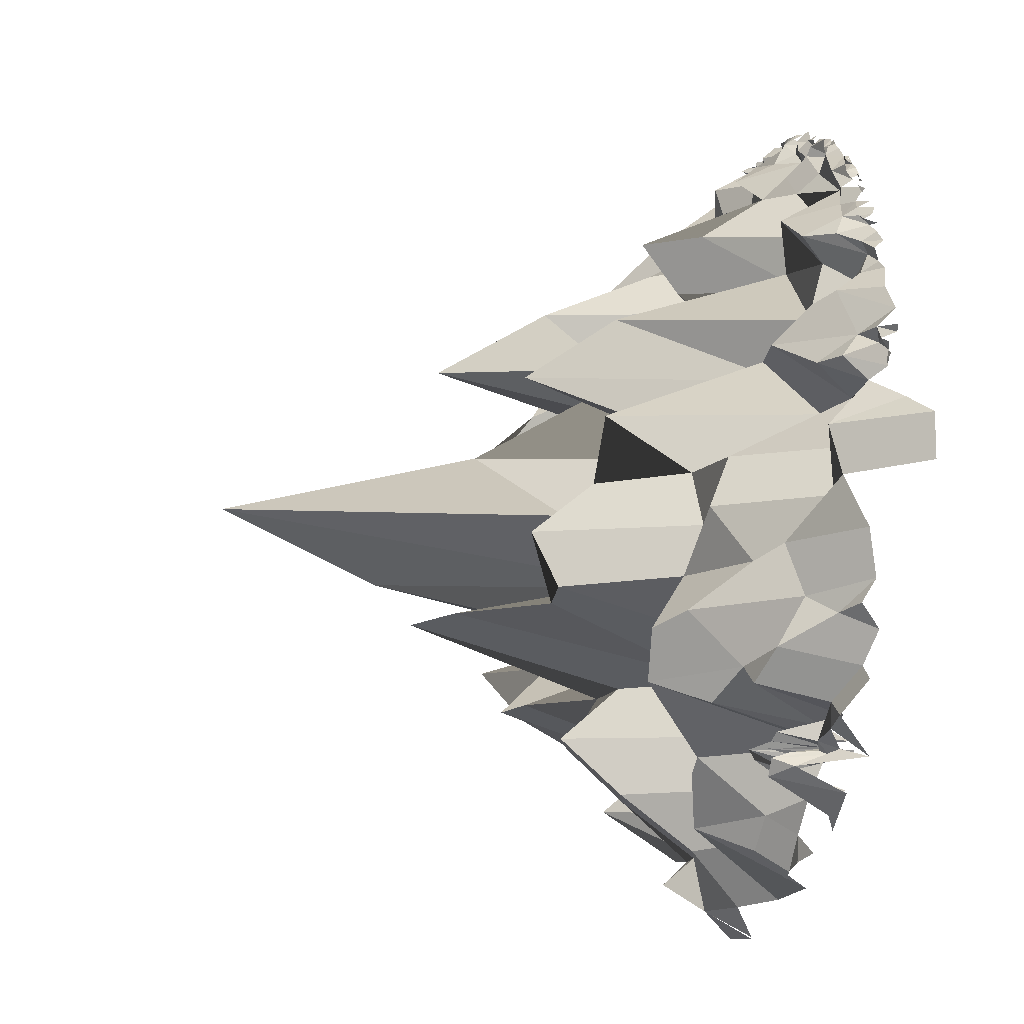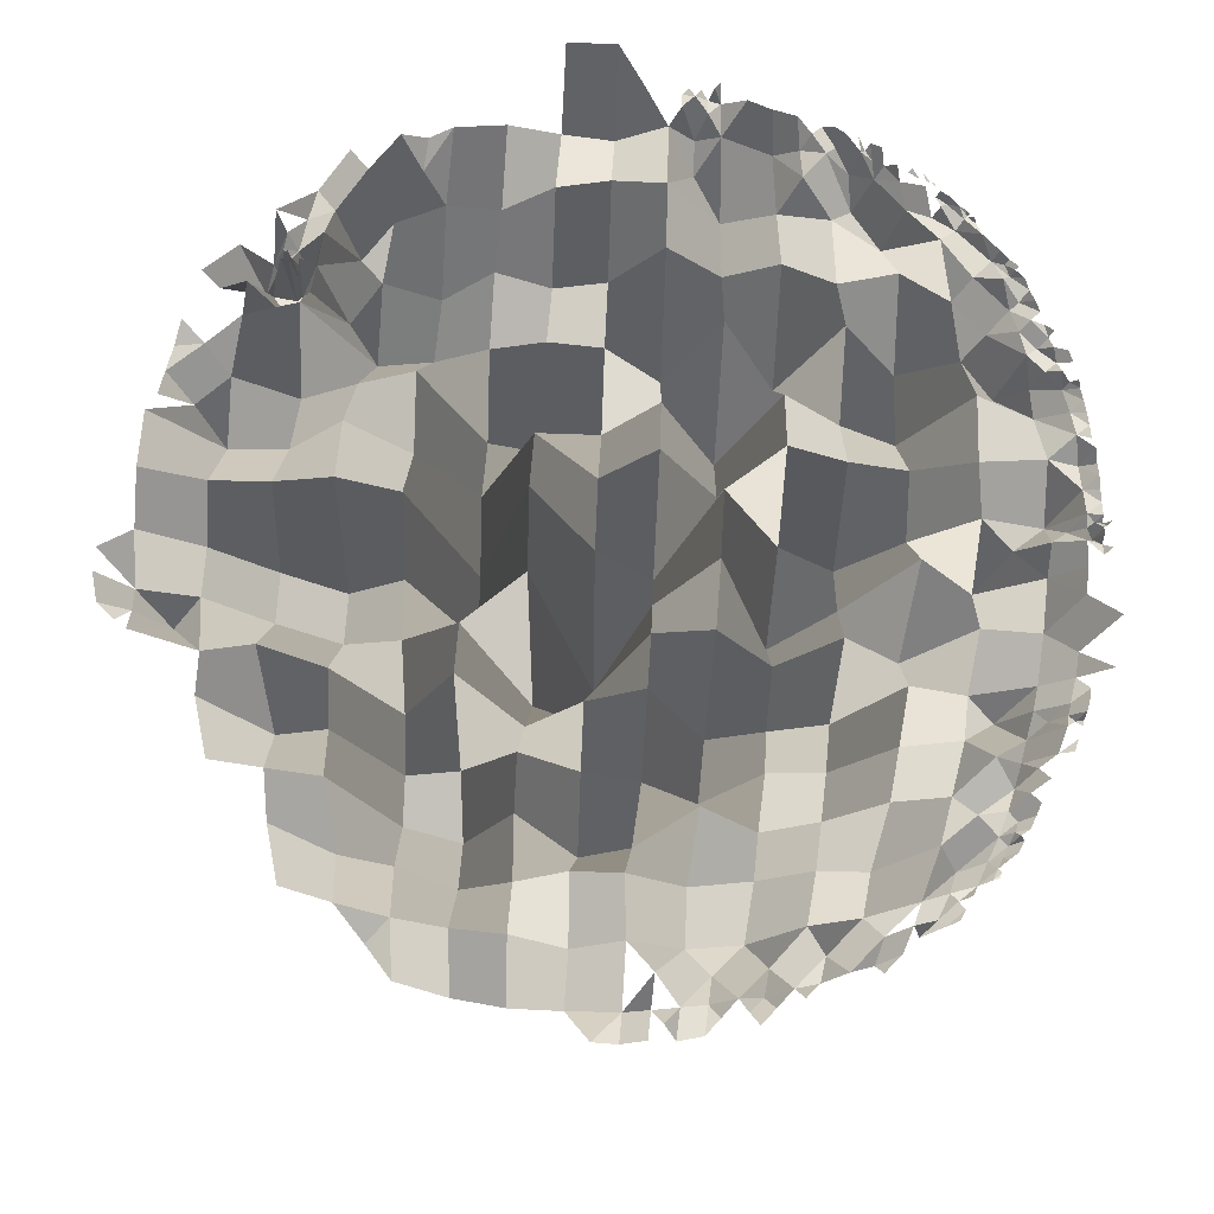
<metadata>
{"format":"obj","ext":"obj","renderer":"f3d","projection":"perspective","resolution":1024,"background":"white","views":[{"elev":-17.2,"azim":77.1,"up":"+Z"},{"elev":75.7,"azim":-86.9,"up":"+Y"}]}
</metadata>
<code>
o groundfinal.004
v -366.4 -70.06 -623.2
v -342.8 -69.59 -620.2
v -84.87 -72.42 -853.2
v -85.86 -72.42 -877.1
v -516 -88.71 -927.2
v -520.2 -103.8 -902.8
v -522.8 -108.5 -878.1
v -523.7 -99.22 -853.2
v -522.8 -99.36 -828.3
v -520.2 -91.3 -803.6
v -516 -83.76 -779.3
v -510.1 -87.47 -755.5
v -502.5 -82.81 -732.5
v -493.5 -84 -710.3
v -477 -94.31 -980
v -483.1 -93.89 -955.4
v -488 -95.68 -930.3
v -491.5 -93.39 -904.8
v -493.7 -85.54 -879.1
v -494.4 -119.3 -853.2
v -493.2 -89.11 -828.1
v -491.2 -124.2 -802.2
v -488 -123.6 -776.1
v -483.1 -87.82 -751.1
v -477 -97.53 -726.5
v -469.8 -88.87 -702.3
v -461.9 -88.05 -678.6
v -451.2 -86.14 -985.5
v -456 -133.6 -959.5
v -459.9 -133 -933.2
v -462.8 -175.4 -906.7
v -464.6 -129.8 -880
v -464.4 -91.09 -854.3
v -461.9 -103.8 -830.3
v -461.1 -140.7 -802.2
v -459.9 -121 -773.2
v -456 -106.7 -746.9
v -451.2 -132.4 -720.9
v -445.7 -84.87 -695.2
v -439.7 -90.22 -669.6
v -421.1 -105.3 -1017
v -425.2 -96.89 -990.3
v -428.8 -90.29 -963.2
v -431.8 -194.1 -935.8
v -434 -218.5 -908.4
v -435.4 -120 -880.8
v -435.6 -232.4 -853.7
v -433.9 -205.8 -827.8
v -433.3 -89.56 -799.1
v -431.8 -157.1 -770.6
v -428.8 -137.6 -743.3
v -425.2 -99.81 -716.1
v -421.1 -101.3 -689
v -416.6 -99.63 -662.1
v -396 -90.55 -1022
v -398.9 -154.6 -994.2
v -401.5 -121.9 -966.1
v -403.7 -213.3 -938
v -405.3 -185.2 -909.7
v -406.3 -126.6 -881.5
v -406.7 -164.2 -853.2
v -406.3 -184.1 -825
v -405.3 -238.7 -796.7
v -403.7 -160.1 -768.5
v -401.5 -161.7 -740.3
v -398.9 -106.9 -712.2
v -396 -100.1 -684.2
v -392.9 -107.3 -656.2
v -368.5 -86.48 -1055
v -370.5 -114 -1026
v -372.4 -86.43 -997.1
v -374 -119 -968.4
v -375.4 -206.1 -939.6
v -376.5 -105.6 -910.8
v -377.2 -210.8 -882
v -377.4 -145.4 -853.2
v -377.2 -112.7 -824.4
v -376.5 -223.1 -795.6
v -375.4 -201.1 -766.9
v -374 -182.9 -738.1
v -372.4 -101.1 -709.3
v -370.5 -123.2 -680.6
v -368.5 -105.2 -651.9
v -343.8 -112.6 -1057
v -344.8 -117.8 -1028
v -345.7 -157.4 -998.9
v -346.5 -189.3 -969.8
v -347.2 -171.3 -940.6
v -347.7 -128 -911.5
v -348 -298.1 -882.4
v -348.2 -341.8 -853.2
v -348 -128.1 -824.1
v -347.7 -116.3 -795
v -347.2 -185.3 -765.8
v -346.5 -123.3 -736.7
v -345.7 -171.6 -707.6
v -344.8 -100.7 -678.4
v -343.8 -107.6 -649.3
v -318.9 -101.7 -1058
v -318.9 -126.5 -1029
v -318.9 -166.2 -999.5
v -318.9 -199.5 -970.2
v -318.9 -166.8 -941
v -318.9 -282.7 -911.7
v -318.9 -139.7 -882.5
v -318.9 -386.6 -853.2
v -318.9 -190.3 -824
v -318.9 -98.89 -794.7
v -318.9 -268.9 -765.5
v -318.9 -184.2 -736.2
v -318.9 -83.57 -706.9
v -318.9 -140.3 -677.7
v -318.9 -104.5 -648.4
v -294 -87.15 -1057
v -293 -106.5 -1028
v -292.1 -106.1 -998.9
v -291.3 -96.31 -969.8
v -290.6 -116.8 -940.6
v -290.1 -264.1 -911.5
v -289.8 -100.5 -882.4
v -289.7 -204.1 -853.2
v -289.8 -253.8 -824.1
v -290.1 -88.37 -795
v -290.6 -177.7 -765.8
v -291.3 -213.9 -736.7
v -292.1 -152.2 -707.6
v -293 -103.5 -678.4
v -294 -111.8 -649.3
v -269.3 -80.19 -1055
v -267.3 -141.1 -1026
v -265.4 -142.2 -997.1
v -263.8 -99.17 -968.4
v -262.4 -149.6 -939.6
v -261.3 -218.5 -910.8
v -260.6 -112.7 -882
v -260.4 -179.9 -853.2
v -260.6 -127 -824.4
v -261.3 -198.5 -795.6
v -262.4 -106.6 -766.9
v -263.8 -122.3 -738.1
v -265.4 -125.7 -709.3
v -267.3 -100.9 -680.6
v -269.3 -85.77 -651.9
v -245 -97.67 -1050
v -241.8 -110.4 -1022
v -238.9 -147.2 -994.2
v -236.3 -127.9 -966.1
v -234.2 -111.8 -938
v -232.5 -221.6 -909.7
v -231.5 -236.2 -881.5
v -231.1 -202.7 -853.2
v -231.5 -146.6 -825
v -232.5 -239.2 -796.7
v -234.2 -118.5 -768.5
v -236.3 -153.2 -740.3
v -238.9 -172 -712.2
v -241.8 -83.78 -684.2
v -245 -103.3 -656.2
v -221.2 -92.65 -1044
v -216.8 -95.91 -1017
v -213.6 -84.49 -990.3
v -209 -181.5 -963.2
v -206 -179.7 -935.8
v -203.8 -163.2 -908.4
v -202.4 -152.5 -880.8
v -201.9 -158.2 -853.2
v -202.4 -203.7 -825.6
v -203.8 -106.9 -798.1
v -206 -196.6 -770.6
v -209 -91.21 -743.3
v -212.6 -146.3 -716.1
v -216.7 -110.1 -689
v -221.2 -84.83 -662.1
v -198.2 -90.46 -1037
v -196.7 -123.8 -1011
v -191.2 -96.21 -985.5
v -181.8 -140 -959.5
v -177.9 -169.5 -933.2
v -175 -135.5 -906.7
v -173.2 -158 -880
v -172.6 -147.7 -853.2
v -173.2 -97.21 -826.4
v -175 -127.1 -799.8
v -177.9 -99.03 -773.2
v -181.8 -110.4 -746.9
v -186.6 -80.88 -720.9
v -192.1 -99.16 -695.2
v -198.2 -90.67 -669.6
v -171.4 -79.78 -1004
v -161.8 -102 -980
v -154.7 -131.2 -955.4
v -149.9 -117.7 -930.3
v -146.3 -128.7 -904.8
v -144.1 -103 -879.1
v -143.4 -93.47 -853.2
v -144.1 -91.38 -827.4
v -146.3 -132.3 -801.6
v -149.9 -108.4 -776.1
v -154.7 -100.1 -751.1
v -160.9 -119.8 -726.5
v -168 -84.04 -702.3
v -175.9 -88.03 -678.6
v -135.3 -91.67 -974
v -127.8 -88.62 -950.9
v -121.8 -91.33 -927.2
v -117.6 -95.37 -902.8
v -115 -108.8 -878.1
v -114.1 -115.6 -853.2
v -115 -93.52 -828.3
v -117.6 -97.1 -803.6
v -121.8 -105.7 -779.3
v -127.8 -85.91 -755.5
v -135.3 -95.78 -732.5
v -144.3 -79.35 -710.3
v -521.5 -96.09 -816
v -518.1 -95.21 -791.4
v -513 -103.2 -767.4
v -506.3 -96.43 -744
v -498 -92.6 -721.4
v -481.7 -79.35 -706.3
v -472.6 -86.77 -683.7
v -465.8 -87.03 -690.5
v -450.8 -92.28 -674.1
v -428.1 -90.19 -665.8
v -404.7 -100.9 -659.1
v -380.7 -101.9 -654
v -356.2 -103.5 -1056
v -306.5 -89.51 -648.9
v -257.1 -94.56 -1052
v -233.1 -97.1 -1047
v -233.1 -97.02 -659.1
v -206.4 -79.92 -1014
v -203.1 -99.05 -987.9
v -209.7 -85.52 -665.8
v -195.2 -133.8 -998.4
v -185.2 -113.5 -1008
v -177.1 -90.16 -982.8
v -187 -79.35 -674.1
v -167.1 -100.8 -992.1
v -156.1 -87.99 -706.3
v -165.2 -82.01 -683.7
v -124.8 -98.15 -939
v -116.3 -106 -816
v -124.8 -91.48 -767.4
v -131.5 -100.8 -744
v -139.8 -86.64 -721.4
v -149.4 -87.24 -699.5
v -537.4 -90.38 -828.8
v -534.6 -92.81 -804.6
v -436.5 -84.89 -656.9
v -414.3 -82.07 -648.6
v -391.2 -79.5 -642.2
v -367.5 -89.52 -637.5
v -318.9 -81.3 -633.8
v -294.5 -81.78 -634.7
v -270.3 -90.7 -637.5
v -246.6 -86.3 -642.2
v -223.5 -86.62 -648.6
v -201.3 -81.48 -656.9
v -180.1 -81.29 -666.8
v -122.5 -84.55 -735.6
v -114.3 -87.35 -757.8
v -107.8 -85.3 -780.9
v -103.2 -92.48 -804.6
v -343.3 -85.76 -1072
v -355.4 -94.5 -1070
v -331.1 -90.26 -1072
v -99.96 -80.42 -841
v -101.8 -87.53 -816.7
v -105.5 -81.45 -792.8
v -111.1 -83.88 -769.4
v -118.4 -84.25 -746.7
v -190.7 -82.73 -661.8
v -212.4 -84.12 -652.7
v -235.1 -89.78 -645.4
v -258.5 -81.53 -639.8
v -282.4 -86.47 -636.1
v -306.7 -82.6 -634.3
v -331.1 -82.74 -634.3
v -355.4 -90.96 -636.1
v -379.4 -88.28 -639.8
v -402.8 -84.65 -645.4
v -425.4 -80.87 -652.7
v -447.1 -83.01 -661.8
v -526.8 -84.31 -769.4
v -532.3 -86.54 -792.8
v -536 -80.36 -816.7
v -537.9 -82.6 -841
v -160.7 -90.89 -695
v -152.1 -90.12 -717.9
v -144.7 -114.1 -741.4
v -138.5 -89.68 -765.5
v -130.7 -114.2 -815.2
v -138.5 -105 -940.9
v -144.7 -91.43 -965.1
v -152.4 -101.2 -988.6
v -183.6 -89.37 -686.4
v -171.7 -138.1 -970.1
v -182.3 -102.3 -995.2
v -186.5 -86.72 -1020
v -207.1 -99.67 -679
v -199.1 -151.3 -974.6
v -205.6 -127.7 -1001
v -207.2 -89.01 -1027
v -231.2 -120.3 -672.9
v -231.2 -96.99 -1034
v -255.9 -112.1 -1038
v -306.2 -108.8 -663.5
v -356.9 -132.1 -1041
v -382 -127.5 -668.2
v -406.6 -79.55 -672.9
v -430.8 -89.12 -679
v -454.3 -102.4 -686.4
v -477.1 -90.63 -695
v -485.7 -89.37 -717.9
v -493.2 -105.5 -741.4
v -499.3 -110.6 -765.5
v -503.9 -110.9 -790.2
v -507.1 -80.59 -815.2
v -499.3 -100.8 -940.9
v -467.2 -81.83 -681.2
v -193.6 -81.42 -992
v -159.9 -83.56 -686.3
v -152 -82.76 -694.2
v -459.8 -83.9 -672.7
v -438.1 -85.21 -663.2
v -178 -85.94 -672.7
v -138.4 -85.68 -712.3
v -128.9 -89.32 -734
v -477.9 -83.49 -686.3
v -196.3 -101.4 -1005
v -146.8 -85.68 -704.9
v -390.4 -83.28 -635.2
v -294.8 -82.16 -627.5
v -270.9 -83.11 -630.3
v -247.4 -82.89 -635.2
v -224.7 -80.59 -641.9
v -96.04 -84.42 -805.2
v -101.1 -89.26 -822.8
v -102.5 -90.98 -810.7
v -116.4 -81.95 -752.3
v -120.5 -82.51 -741.2
v -133.7 -80.93 -723.2
v -125 -82.15 -730.3
v -185.4 -81.14 -664.3
v -196 -81.33 -659.4
v -206.8 -83.19 -654.8
v -218 -80.9 -650.7
v -229.3 -79.68 -647
v -236 -82.57 -638.5
v -259.1 -83.4 -632.8
v -282.8 -82.2 -628.9
v -300.6 -83.87 -634.5
v -306.8 -87.06 -627
v -385.3 -86.36 -641
v -378.7 -79.1 -632.8
v -401.8 -82.92 -638.5
v -431 -81.41 -654.8
v -441.8 -83.43 -659.4
v -448.9 -87.51 -668
v -189.1 -94.66 -996.8
v -184 -96.21 -1001
v -482.8 -88.05 -697.3
v -480.4 -85.86 -691.8
v -485.2 -90.36 -702.8
v -201.5 -112.8 -1006
v -187.1 -121.8 -990.5
v -190.4 -123.8 -1003
v -177 -92.86 -999.8
v -152.6 -82.27 -702.8
v -521.4 -85.78 -774.2
v -514.8 -79.77 -751
v -454.4 -84.9 -670.3
v -443.5 -89.5 -665.6
v -432.4 -91.92 -661.3
v -421.1 -82.94 -657.3
v -409.6 -84.83 -653.8
v -384.5 -79 -634
v -386 -98.82 -648
v -312.9 -82.46 -626.7
v -300.4 -93.97 -641.8
v -288.8 -82.59 -628.2
v -265 -78.93 -631.5
v -241.7 -82.3 -636.8
v -228.2 -85.64 -653.8
v -219.2 -80.82 -644
v -216.7 -88.4 -657.3
v -205.4 -81.62 -661.3
v -194.3 -89.63 -665.6
v -183.4 -86.21 -670.3
v -172.8 -81.68 -675.4
v -141.1 -83.67 -707.1
v -136 -84.12 -717.8
v -131.3 -89.19 -728.6
v -126.9 -84.72 -739.7
v -123 -90.76 -751
v -119.5 -83.55 -762.5
v -109.7 -89.31 -810.2
v -108.4 -85.5 -822.5
v -361.9 -98.23 -1062
v -253.3 -82.77 -634
v -276.8 -80.76 -629.6
v -300.8 -81.18 -627.2
v -372.8 -84.71 -631.5
v -396.1 -82.88 -636.8
v -501.8 -85.44 -717.8
v -518.3 -92.23 -762.5
v -524.1 -89.26 -786.1
v -528.1 -85.71 -810.2
v -157.5 -84.39 -691.8
v -199.4 -116.2 -993.2
v -469.4 -85.45 -686.9
v -157.2 -81.43 -687.6
v -153.3 -82.88 -691.5
v -458.8 -84.42 -669.8
v -146.6 -81.95 -700.8
v -192.2 -88.54 -997.6
v -189.8 -114.9 -1000
v -387.5 -84.21 -634.6
v -139.8 -84.13 -709.7
v -142.5 -83.92 -704.5
v -233.2 -79.41 -639.4
v -297.8 -85.43 -627.3
v -303.8 -80.41 -627.1
v -303.7 -91.79 -630.7
v -297.7 -84.8 -631
v -232.7 -84.9 -642.8
v -210.3 -80.04 -650.5
v -99.27 -83.67 -807.9
v -98.56 -88.3 -813.9
v -97.85 -88 -819.9
v -145.3 -81.49 -703.4
v -136.9 -83.31 -710.8
v -147.9 -82.42 -698.1
v -176.5 -82.53 -671.2
v -387.9 -86.06 -638.1
v -456.1 -85.4 -668.6
v -192.9 -84.78 -1001
v -191.3 -123.4 -994.4
v -186.6 -100.3 -999.2
v -450.7 -83.08 -666.1
v -440 -82.21 -661.3
v -309.9 -80.15 -623.2
v -181.7 -81.72 -668.6
v -134.3 -83.29 -716.1
v -124.7 -88.18 -737.6
v -297.9 -79.48 -623.7
v -156 -84.65 -690.3
v -189.1 -101.8 -996.8
v -189.8 -94.14 -1000
v -137.6 -83.78 -709.5
v -190.6 -80.03 -997.2
v -189.4 -126.6 -998.4
v -191.4 -114.9 -1000
v -192.6 -79.72 -999.2
v -299.3 -82.68 -625.5
v -140.4 -83.73 -706.4
v -139 -83.94 -709
v -155.2 -82.84 -689.6
f 202 390 238
f 189 369 236
f 235 411 303 366
f 412 222 27
f 30 17 16 29
f 314 365 220
f 406 219 14
f 407 217 12
f 408 216 11
f 409 215 10
f 248 288 9
f 433 451 458
f 362 236 369
f 275 427 350
f 329 261 344 394
f 457 421 392
f 390 273 389 238
f 388 274 387 234
f 346 259 389
f 348 258 387
f 277 382 255
f 275 384 257
f 276 383 256
f 144 230 306
f 257 158 231 275
f 441 373 360
f 359 284 360 374
f 412 221 364 314
f 43 29 28 42
f 44 30 29 43
f 45 31 30 44
f 46 32 31 45
f 47 33 32 46
f 48 34 33 47
f 49 35 34 48
f 50 36 35 49
f 51 37 36 50
f 52 38 37 51
f 53 39 38 52
f 222 26 313
f 314 363 365
f 27 222 313 223
f 57 43 42 56
f 58 44 43 57
f 59 45 44 58
f 60 46 45 59
f 61 47 46 60
f 62 48 47 61
f 63 49 48 62
f 64 50 49 63
f 65 51 50 64
f 66 52 51 65
f 67 53 52 66
f 312 53 311 54
f 56 42 41 55
f 72 57 56 71
f 40 374 223
f 73 58 57 72
f 74 59 58 73
f 75 60 59 74
f 76 61 60 75
f 77 62 61 76
f 78 63 62 77
f 79 64 63 78
f 80 65 64 79
f 81 66 65 80
f 82 67 66 81
f 311 67 310 68
f 71 56 55 70
f 87 72 71 86
f 54 376 224
f 88 73 72 87
f 89 74 73 88
f 90 75 74 89
f 91 76 75 90
f 92 77 76 91
f 93 78 77 92
f 94 79 78 93
f 95 80 79 94
f 96 81 80 95
f 97 82 81 96
f 98 83 82 97
f 69 227 309
f 102 87 86 101
f 103 88 87 102
f 104 89 88 103
f 105 90 89 104
f 106 91 90 105
f 107 92 91 106
f 108 93 92 107
f 109 94 93 108
f 110 95 94 109
f 111 96 95 110
f 112 97 96 111
f 113 98 97 112
f 253 83 280
f 101 86 85 100
f 117 102 101 116
f 118 103 102 117
f 119 104 103 118
f 120 105 104 119
f 121 106 105 120
f 122 107 106 121
f 123 108 107 122
f 124 109 108 123
f 125 110 109 124
f 126 111 110 125
f 127 112 111 126
f 132 117 116 131
f 133 118 117 132
f 134 119 118 133
f 135 120 119 134
f 136 121 120 135
f 137 122 121 136
f 138 123 122 137
f 139 124 123 138
f 140 125 124 139
f 141 126 125 140
f 142 127 126 141
f 143 128 127 142
f 147 132 131 146
f 148 133 132 147
f 149 134 133 148
f 150 135 134 149
f 151 136 135 150
f 152 137 136 151
f 153 138 137 152
f 154 139 138 153
f 155 140 139 154
f 156 141 140 155
f 157 142 141 156
f 158 143 142 157
f 255 128 277
f 162 147 146 161
f 128 381 228
f 163 148 147 162
f 164 149 148 163
f 165 150 149 164
f 166 151 150 165
f 167 152 151 166
f 168 153 152 167
f 169 154 153 168
f 170 155 154 169
f 171 156 155 170
f 172 157 156 171
f 53 312 39
f 256 143 276
f 161 146 145 160
f 160 303 161
f 178 163 162 177
f 179 164 163 178
f 180 165 164 179
f 181 166 165 180
f 182 167 166 181
f 183 168 167 182
f 184 169 168 183
f 185 170 169 184
f 186 171 170 185
f 187 172 171 186
f 305 172 301 173
f 157 305 158
f 160 232 303
f 161 233 302
f 193 179 178 192
f 194 180 179 193
f 195 181 180 194
f 196 182 181 195
f 197 183 182 196
f 198 184 183 197
f 199 185 184 198
f 200 186 185 199
f 201 187 186 200
f 301 187 297 188
f 366 303 232
f 192 178 177 191
f 176 237 298
f 173 385 231
f 206 193 192 205
f 175 366 232
f 207 194 193 206
f 208 195 194 207
f 209 196 195 208
f 308 127 128
f 211 198 197 210
f 112 308 113
f 198 292 199
f 199 291 200
f 297 201 289 202
f 176 367 237
f 187 301 172
f 242 294 204
f 367 361 299
f 440 299 361
f 188 388 234
f 203 295 190 296
f 299 362 369
f 200 290 201
f 237 367 299
f 191 294 192
f 369 239 299
f 172 305 157
f 243 293 209
f 208 268 209
f 244 292 211
f 245 291 212
f 246 290 213
f 201 240 289
f 239 189 296
f 210 270 211
f 19 7 6 18
f 264 270 210
f 243 398 210
f 244 397 212
f 245 395 213
f 18 6 5 17
f 293 210 197
f 21 9 8 20
f 216 408 286
f 22 318 10 319
f 23 317 11 318
f 68 379 252
f 24 316 12 317
f 25 315 13 316
f 14 219 315 220
f 250 326 375 358
f 442 359 374
f 376 54 377 251
f 373 437 325
f 404 281 253
f 378 355 281 356
f 254 113 228 278
f 334 255 382
f 278 425 354
f 335 256 383
f 262 341 396
f 385 173 387 258
f 336 401 257
f 388 188 389 259
f 350 384 275
f 260 444 327 435
f 445 328 393
f 347 274 388
f 446 329 395
f 340 264 398
f 146 131 130 145
f 131 116 115 130
f 116 101 100 115
f 86 71 70 85
f 316 24 25
f 318 22 23
f 319 21 22
f 288 8 9
f 315 25 26
f 158 276 143
f 204 294 191 295
f 434 324 247
f 213 394 246
f 212 396 245
f 209 399 243
f 202 238 297
f 241 202 289
f 240 201 290
f 213 290 200 291
f 212 291 199 292
f 209 293 196
f 310 82 83
f 309 84 85
f 294 205 192
f 176 322 367
f 188 234 301
f 238 188 297
f 98 280 83
f 129 307 130
f 82 310 67
f 411 176 233
f 173 231 305
f 234 173 301
f 69 309 70
f 231 158 305
f 317 23 24
f 143 277 128
f 128 228 308
f 130 115 114 129
f 228 113 308
f 115 100 99 114
f 83 226 310
f 68 225 311
f 226 68 310
f 54 224 312
f 225 54 311
f 426 423 403
f 40 223 313
f 224 40 312
f 360 373 223
f 326 374 40
f 255 353 381
f 335 402 256
f 258 349 385
f 84 227 266 265
f 327 390 202
f 253 280 1
f 352 382 277
f 339 269 399
f 273 346 389
f 351 276 401
f 376 283 375 224
f 426 403 425 353
f 446 395 342
f 426 255 334
f 353 425 278
f 378 419 436
f 378 436 355
f 250 442 326
f 284 441 360
f 415 325 437
f 36 23 22 35
f 37 24 23 36
f 38 25 24 37
f 39 26 25 38
f 410 241 289
f 370 289 240
f 391 202 241
f 368 438 331
f 389 188 238
f 298 237 190
f 299 440 362
f 440 368 362
f 439 367 322
f 368 175 236
f 387 173 234
f 175 232 304
f 302 233 176
f 411 233 303
f 271 397 244
f 233 161 303
f 306 160 145
f 307 229 144
f 381 128 255
f 324 410 247
f 362 368 236
f 309 227 84
f 331 366 175
f 379 68 226
f 377 54 225
f 375 40 224
f 373 27 223
f 3 268 208
f 196 293 197
f 222 412 314
f 221 330 364
f 372 12 218
f 355 252 379
f 371 11 217
f 219 13 315
f 218 12 316
f 409 10 249
f 217 11 317
f 29 16 15 28
f 216 10 318
f 320 17 5
f 215 9 319
f 208 207 4 3
f 34 21 20 33
f 33 20 19 32
f 35 22 21 34
f 27 321 412
f 11 216 318
f 12 217 317
f 13 218 316
f 325 27 373
f 314 220 26 222
f 364 363 314
f 161 302 162
f 32 19 18 31
f 370 332 247
f 313 39 312 40
f 326 40 375
f 282 377 225
f 349 275 385
f 283 358 375
f 67 311 53
f 356 281 404
f 309 85 70
f 100 85 84 99
f 280 98 279 2
f 343 246 394
f 254 279 113
f 20 8 7 19
f 444 345 390
f 127 308 112
f 354 380 278
f 39 313 26
f 402 277 256
f 256 277 143
f 302 177 162
f 307 144 306 145
f 401 276 257
f 257 276 158
f 366 331 235
f 336 257 384
f 322 176 411
f 306 230 159
f 190 237 299 239
f 331 175 368
f 304 174 300 175
f 331 438 235
f 298 191 177
f 439 322 235
f 302 176 298 177
f 274 348 387
f 236 175 300
f 417 439 235
f 439 417 361
f 418 438 368
f 320 16 17
f 298 190 295 191
f 323 241 410
f 327 202 391
f 242 205 294
f 263 211 270
f 243 210 293
f 271 244 211 263
f 31 18 17 30
f 244 212 292
f 262 396 212 397
f 245 213 291
f 329 213 395
f 332 432 247
f 214 240 290 246
f 448 413 323
f 324 448 410
f 287 248 9 215
f 286 249 10 216
f 217 407 285 371
f 419 333 436
f 282 225 68 252
f 281 355 379
f 281 226 83 253
f 84 267 99
f 113 279 98
f 255 426 353
f 424 354 425
f 307 145 130
f 422 350 427
f 403 424 425
f 322 411 235
f 367 439 361
f 190 239 296
f 436 252 355
f 458 420 433
f 414 448 324
f 458 392 420
f 416 434 247
f 448 323 410
f 446 261 329
f 391 435 327
f 341 272 396
f 340 398 269
f 269 430 340
f 227 400 266
f 429 264 340
f 442 374 326
f 418 440 361
f 352 277 402
f 454 450 453
f 444 390 327
f 429 338 264
f 347 428 274
f 349 427 275
f 418 368 440
f 454 453 452 455
f 447 456 423
f 337 258 348 386
f 353 278 381
f 354 443 380
f 414 459 448
f 281 379 226
f 431 269 339
f 360 223 374
f 247 410 289 370
f 345 273 390
f 385 275 231
f 381 278 228
f 334 423 426
f 453 449 452
f 456 403 423
f 357 282 405
f 211 292 198
f 269 398 243 399
f 398 264 210
f 272 395 245 396
f 432 416 247
f 438 417 235
f 201 297 187
f 213 329 394

</code>
